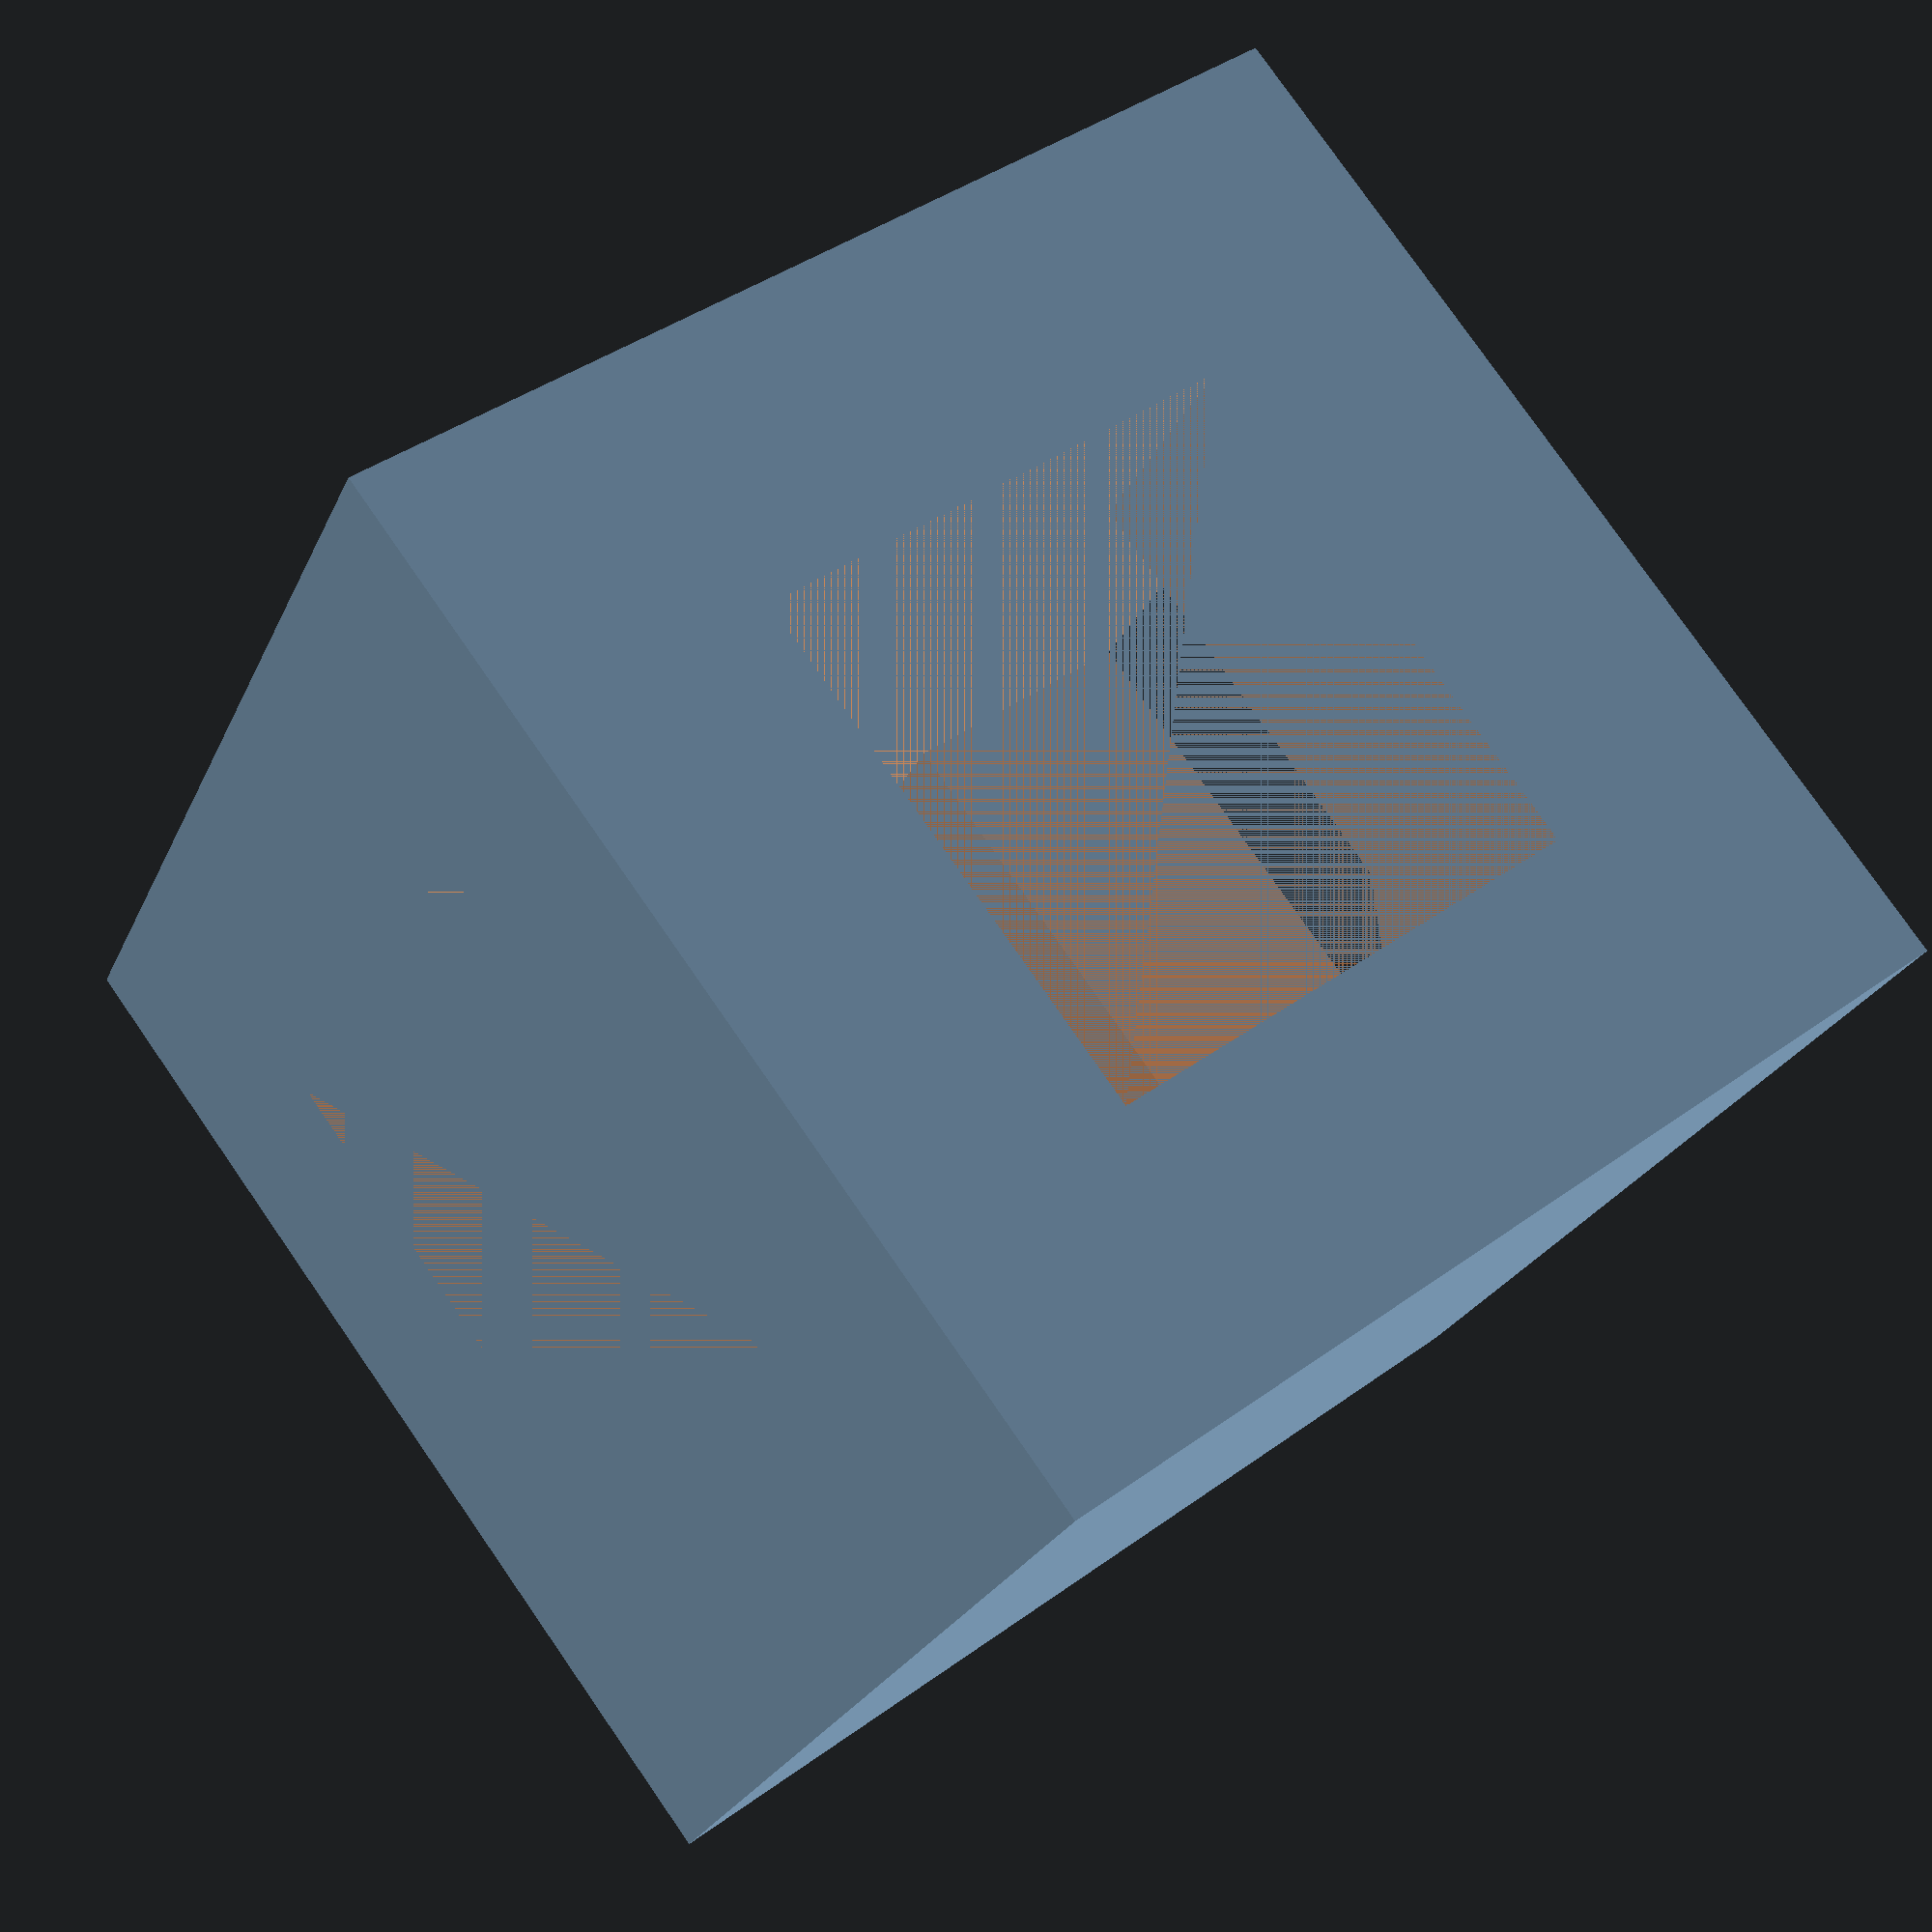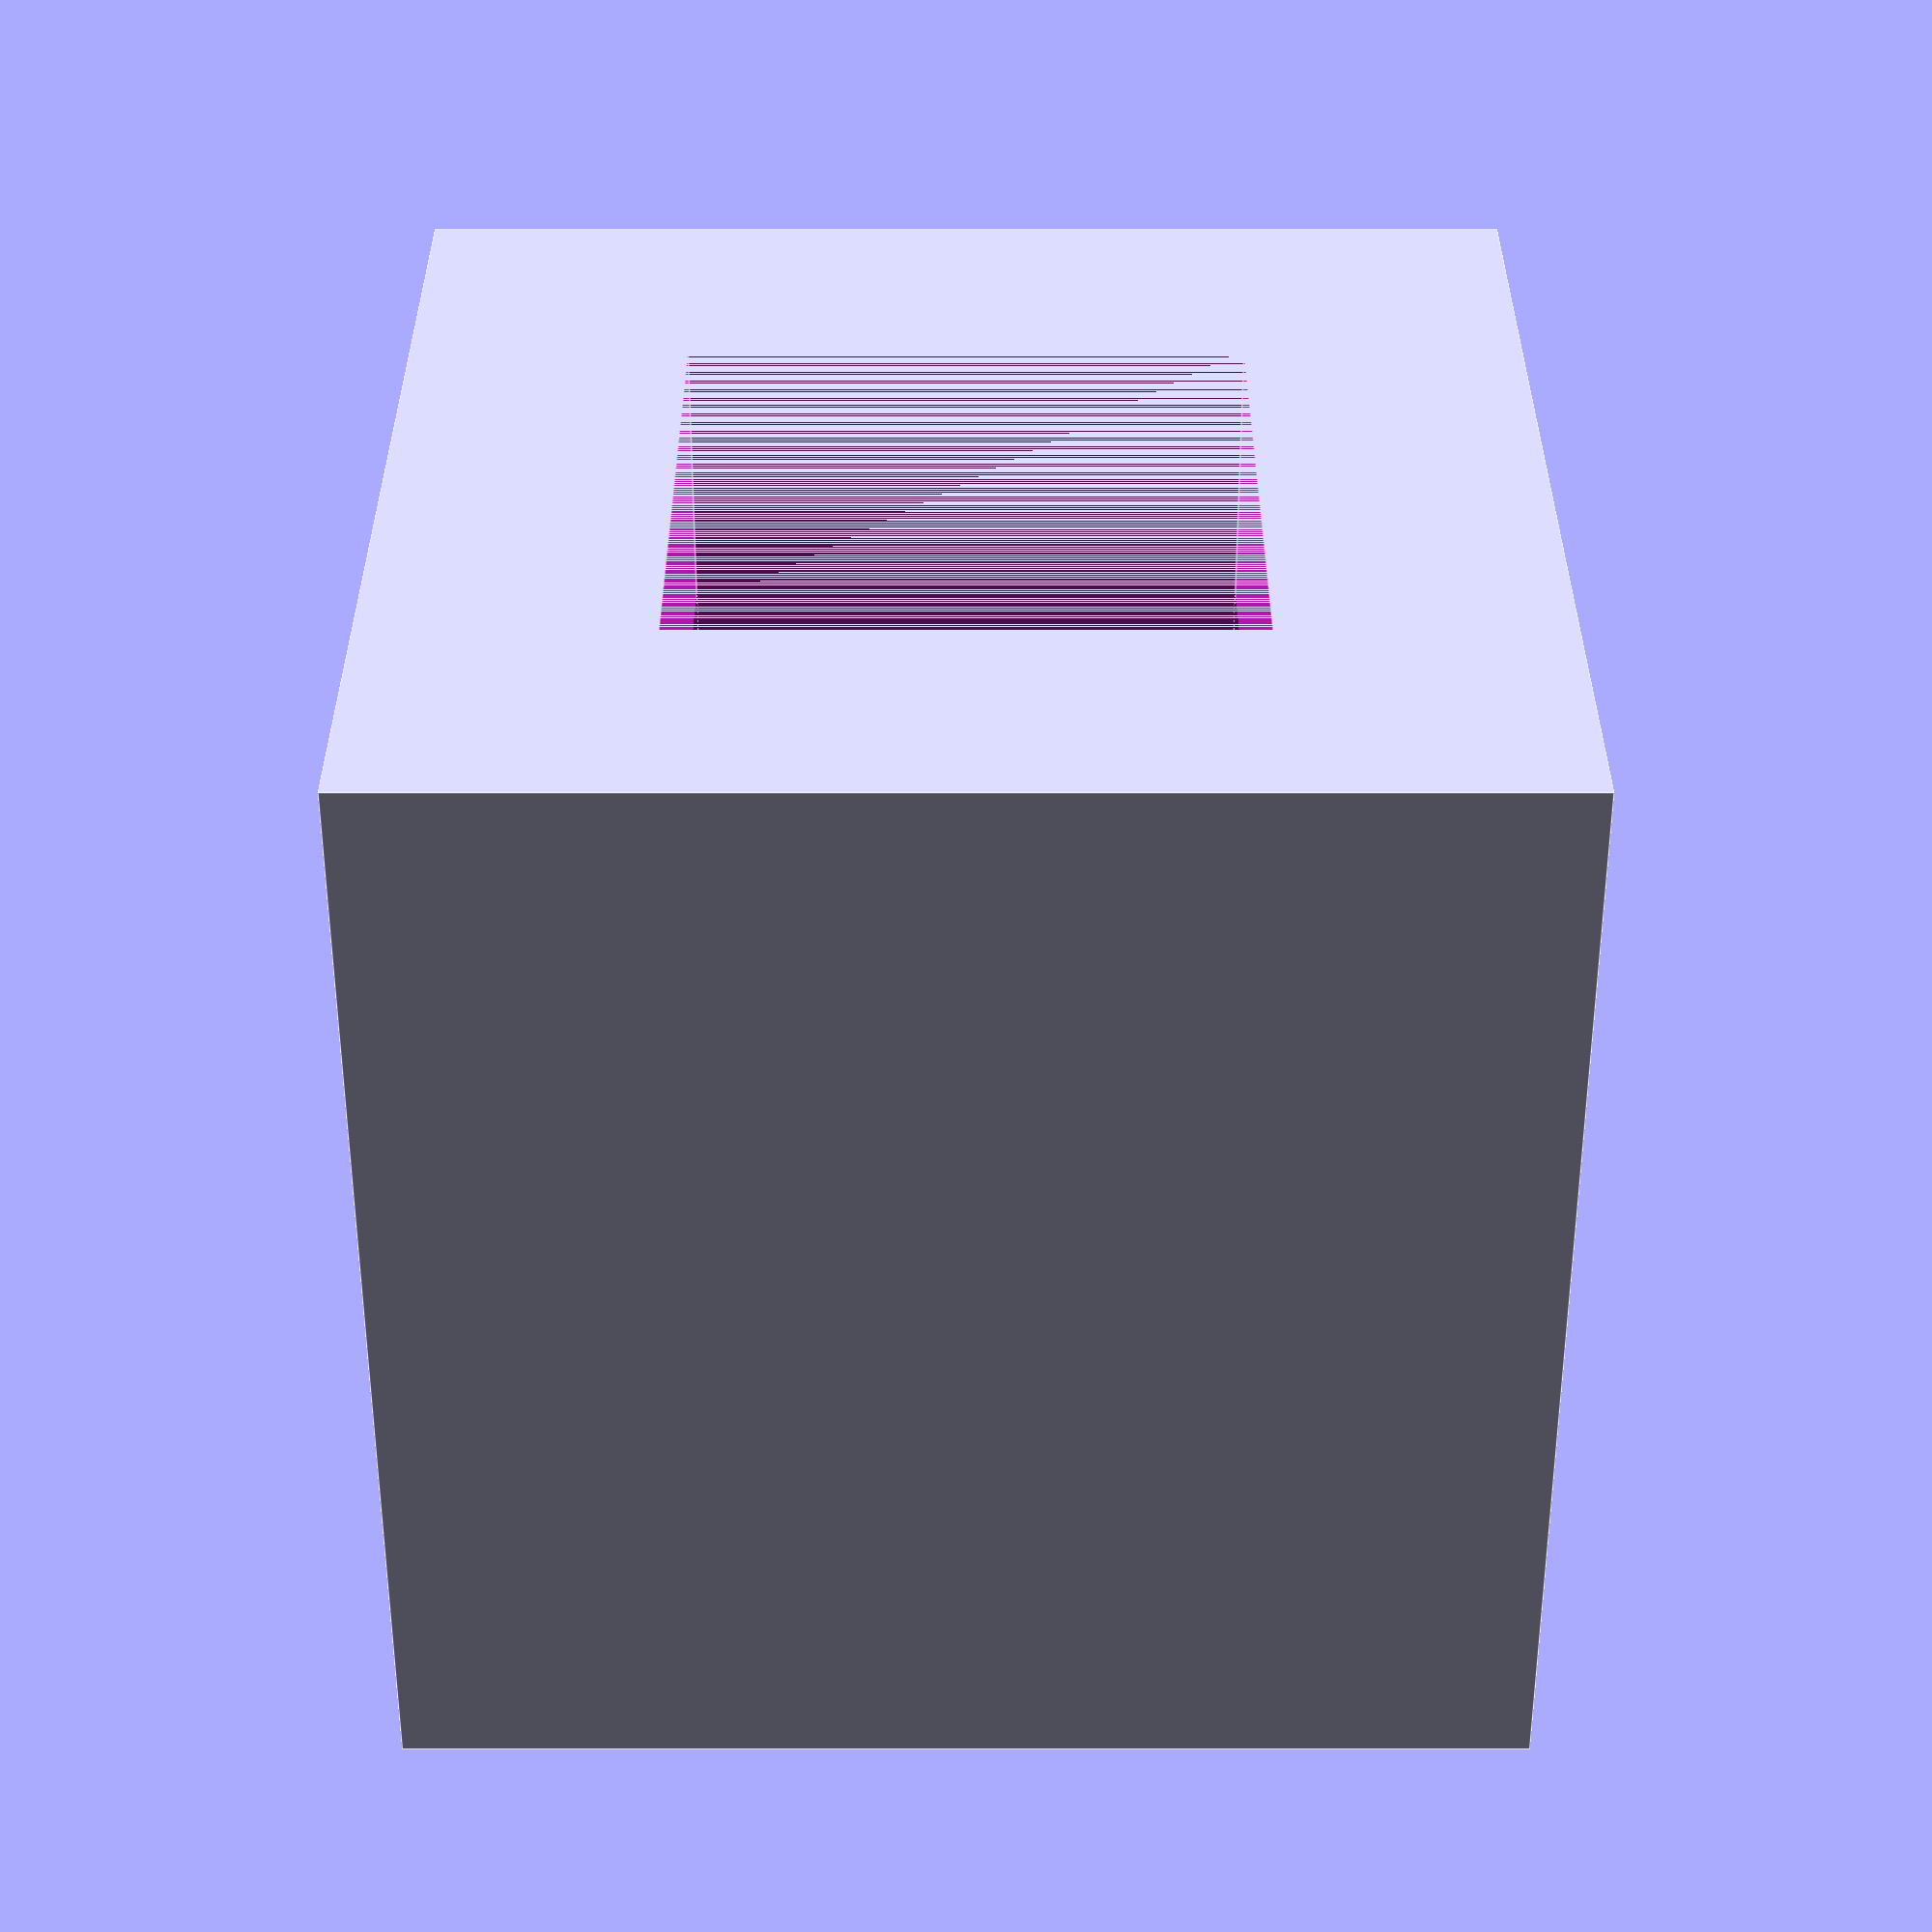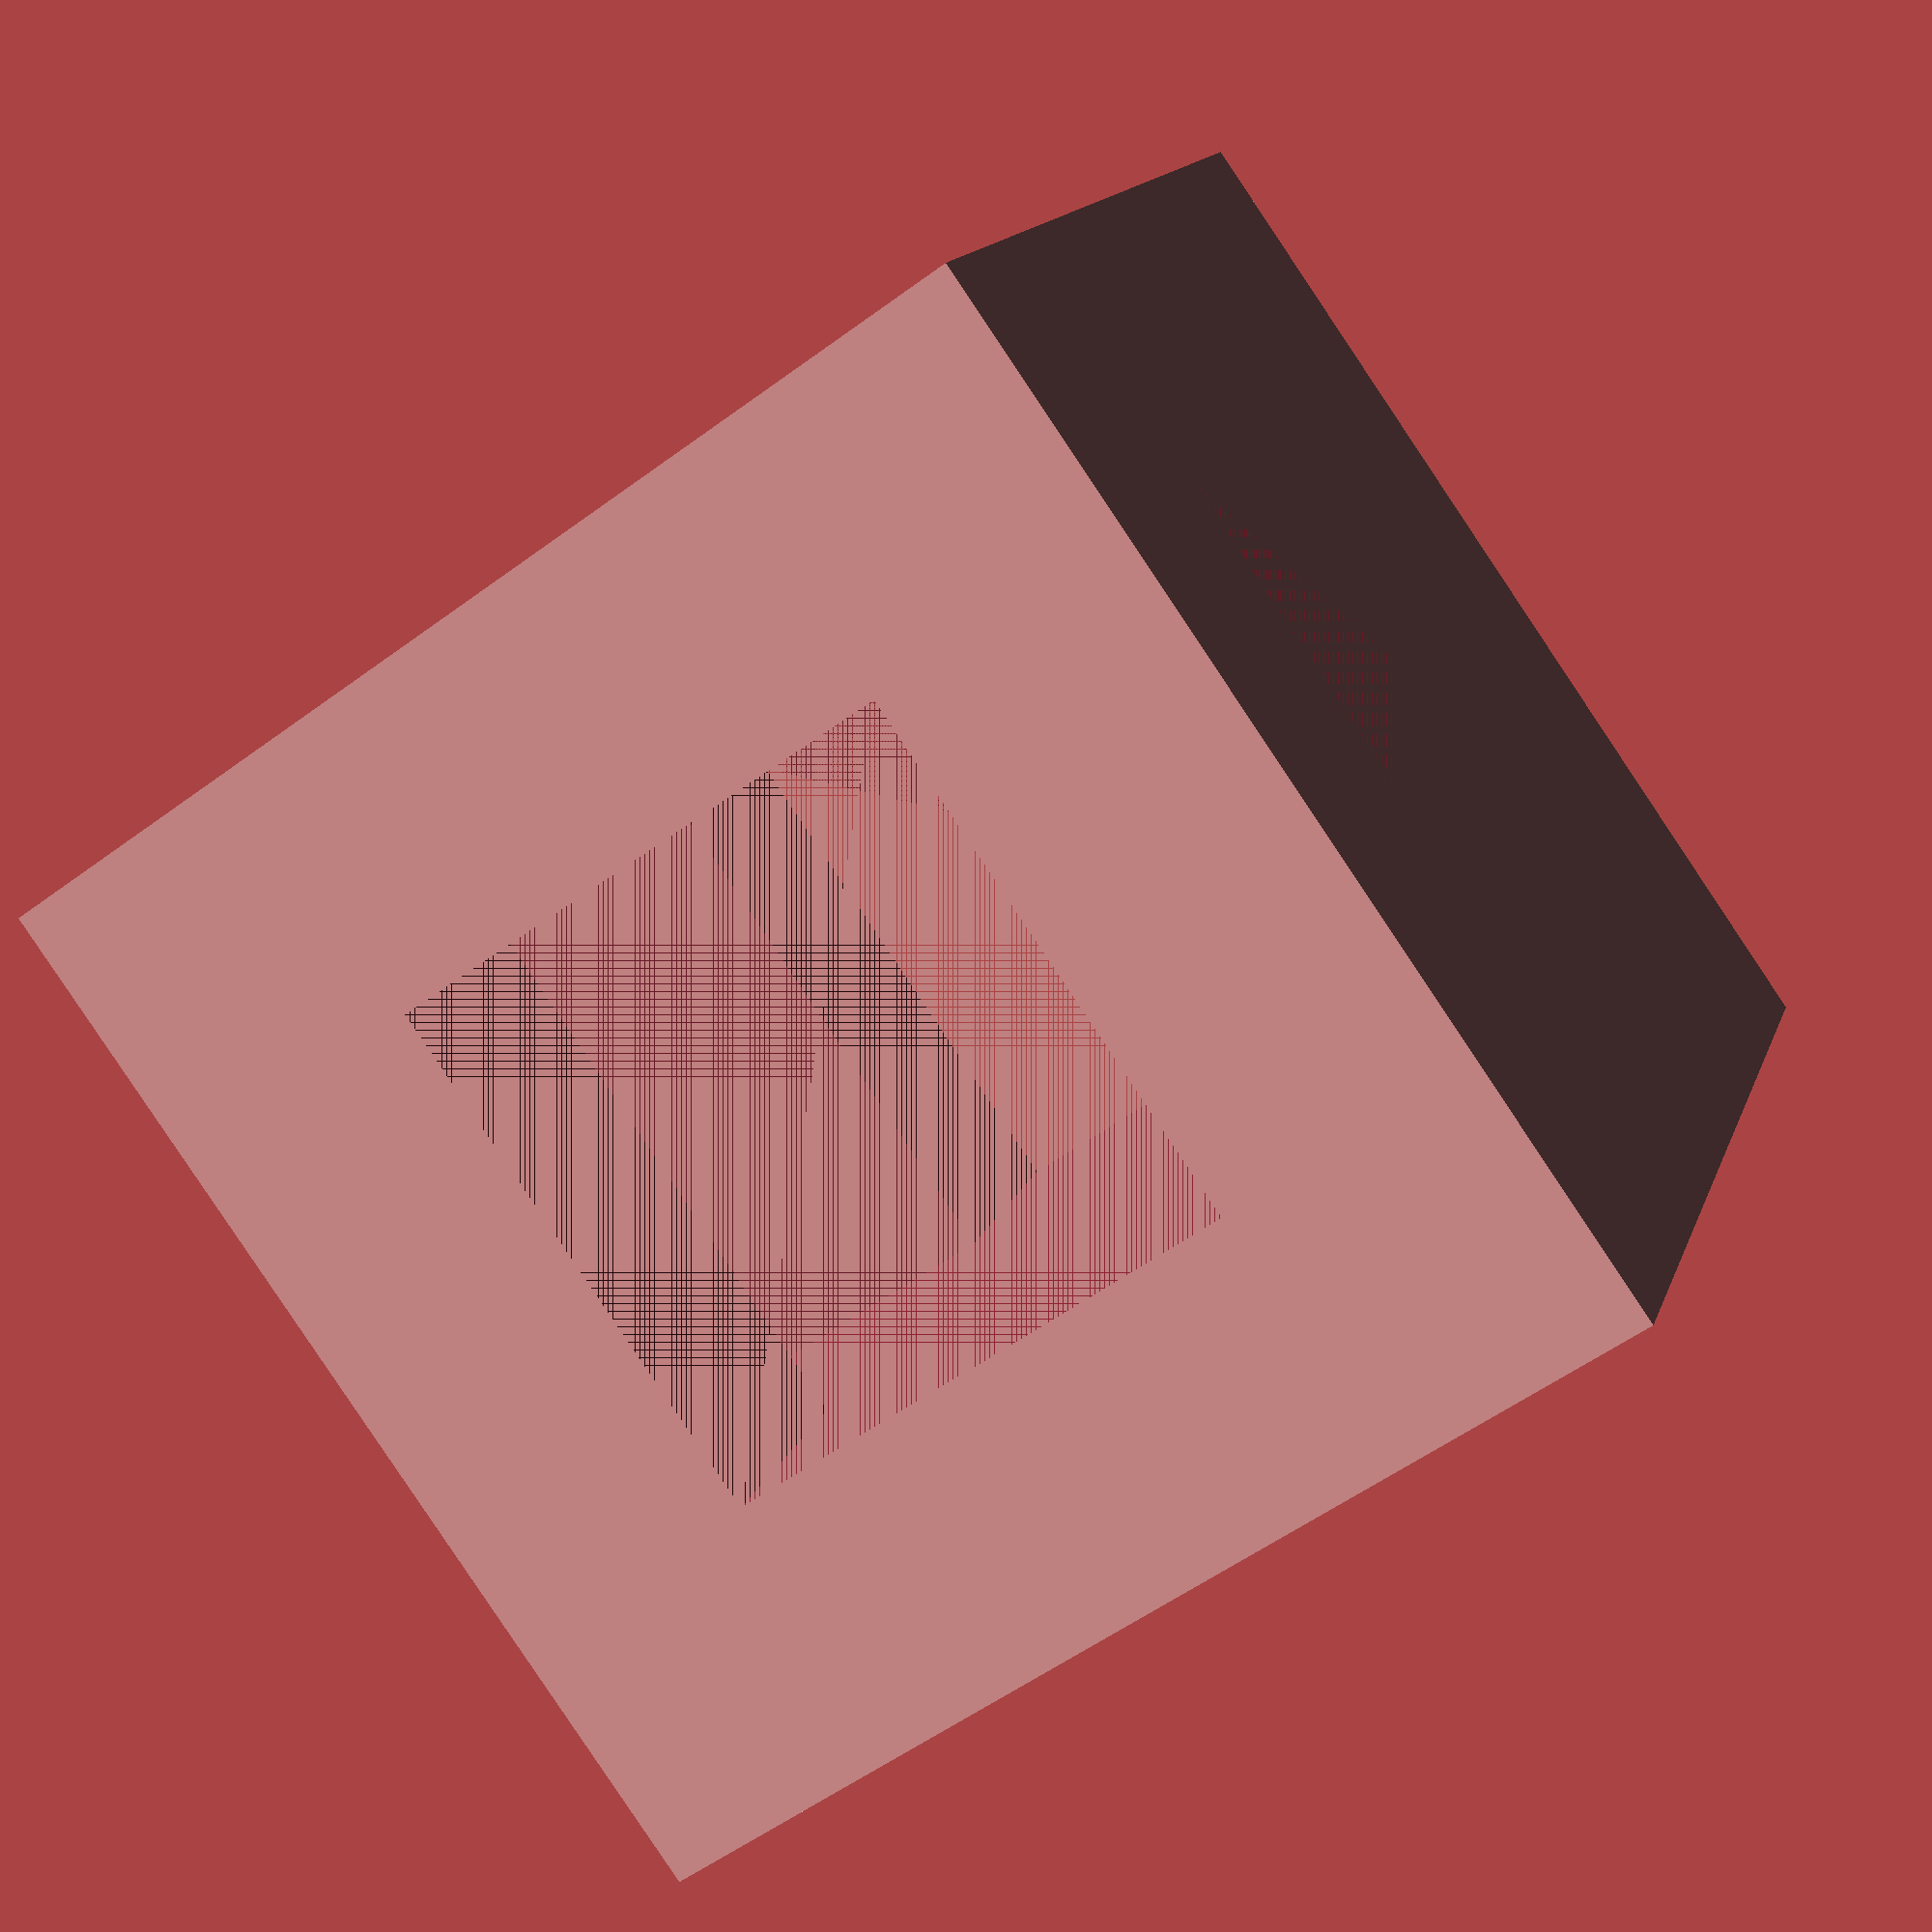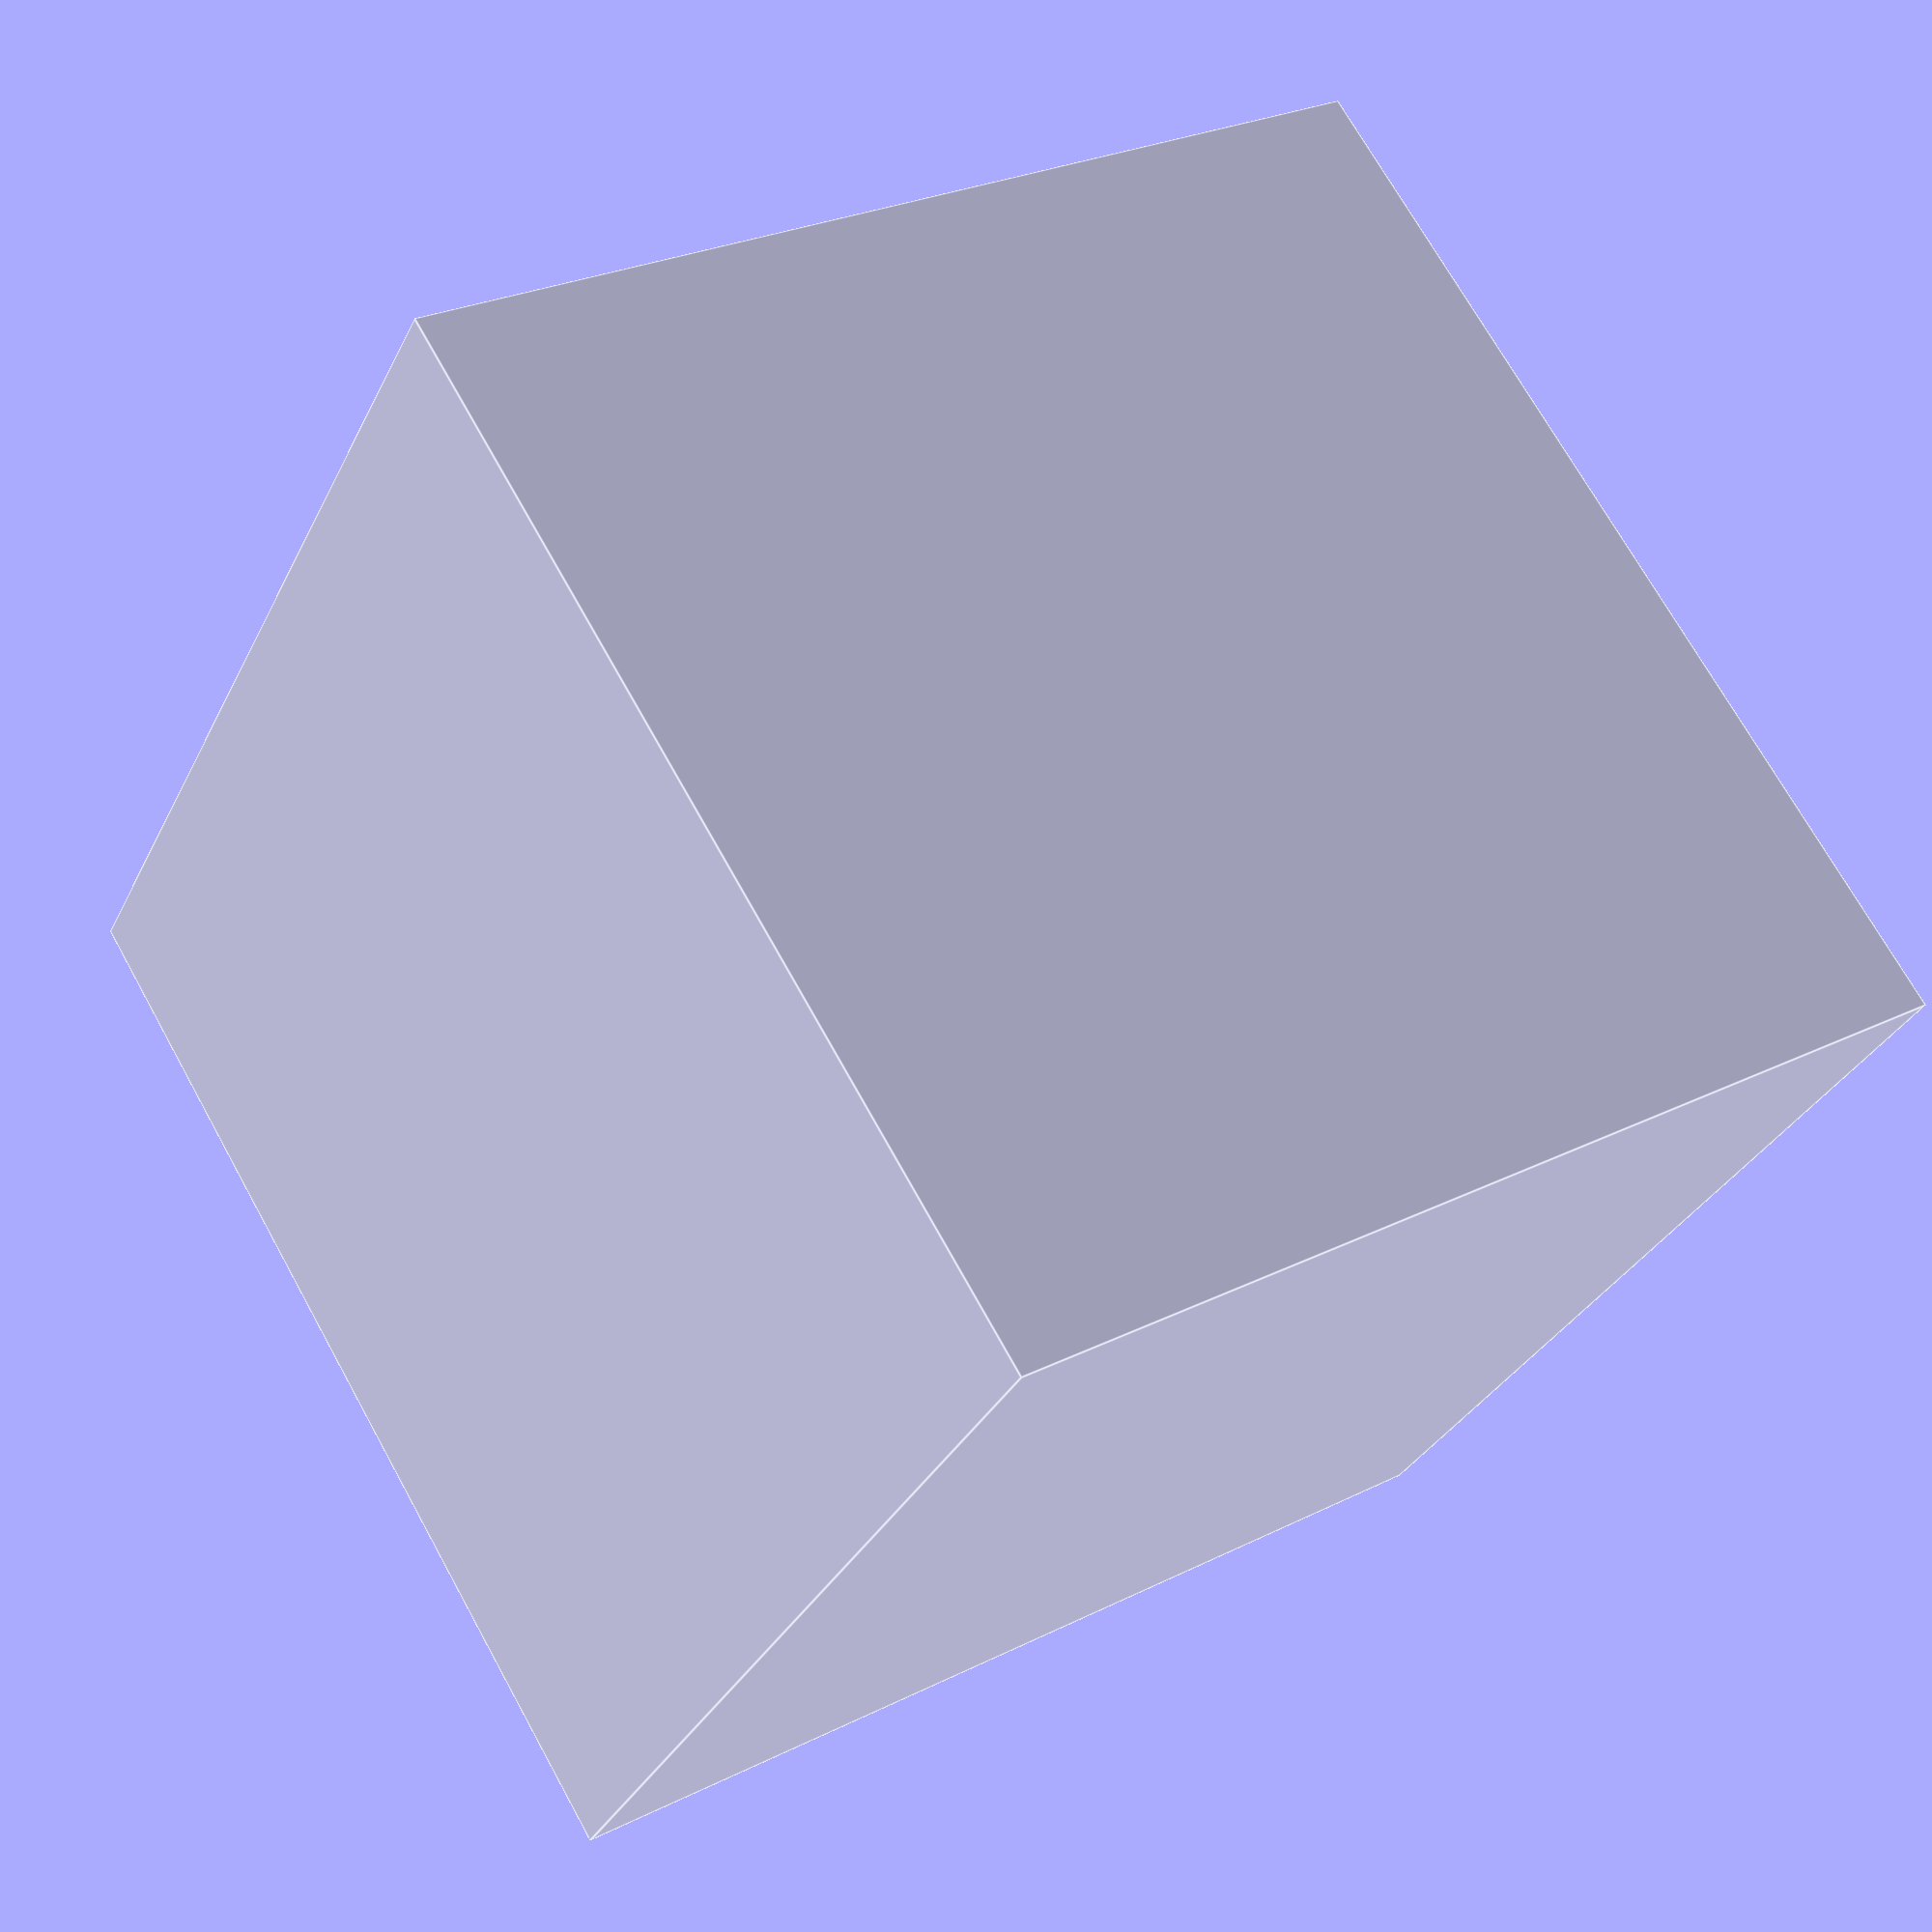
<openscad>
difference(){
     cube([10, 10, 10]);
      
     translate([0,2.5,2.5]) cube([10, 5, 5]);
     translate([2.5,2.5,0]) cube([5, 5, 10]);
}
</openscad>
<views>
elev=139.2 azim=120.9 roll=131.7 proj=p view=solid
elev=186.1 azim=229.8 roll=270.0 proj=p view=edges
elev=235.1 azim=295.2 roll=232.0 proj=p view=solid
elev=153.7 azim=218.3 roll=128.2 proj=p view=edges
</views>
